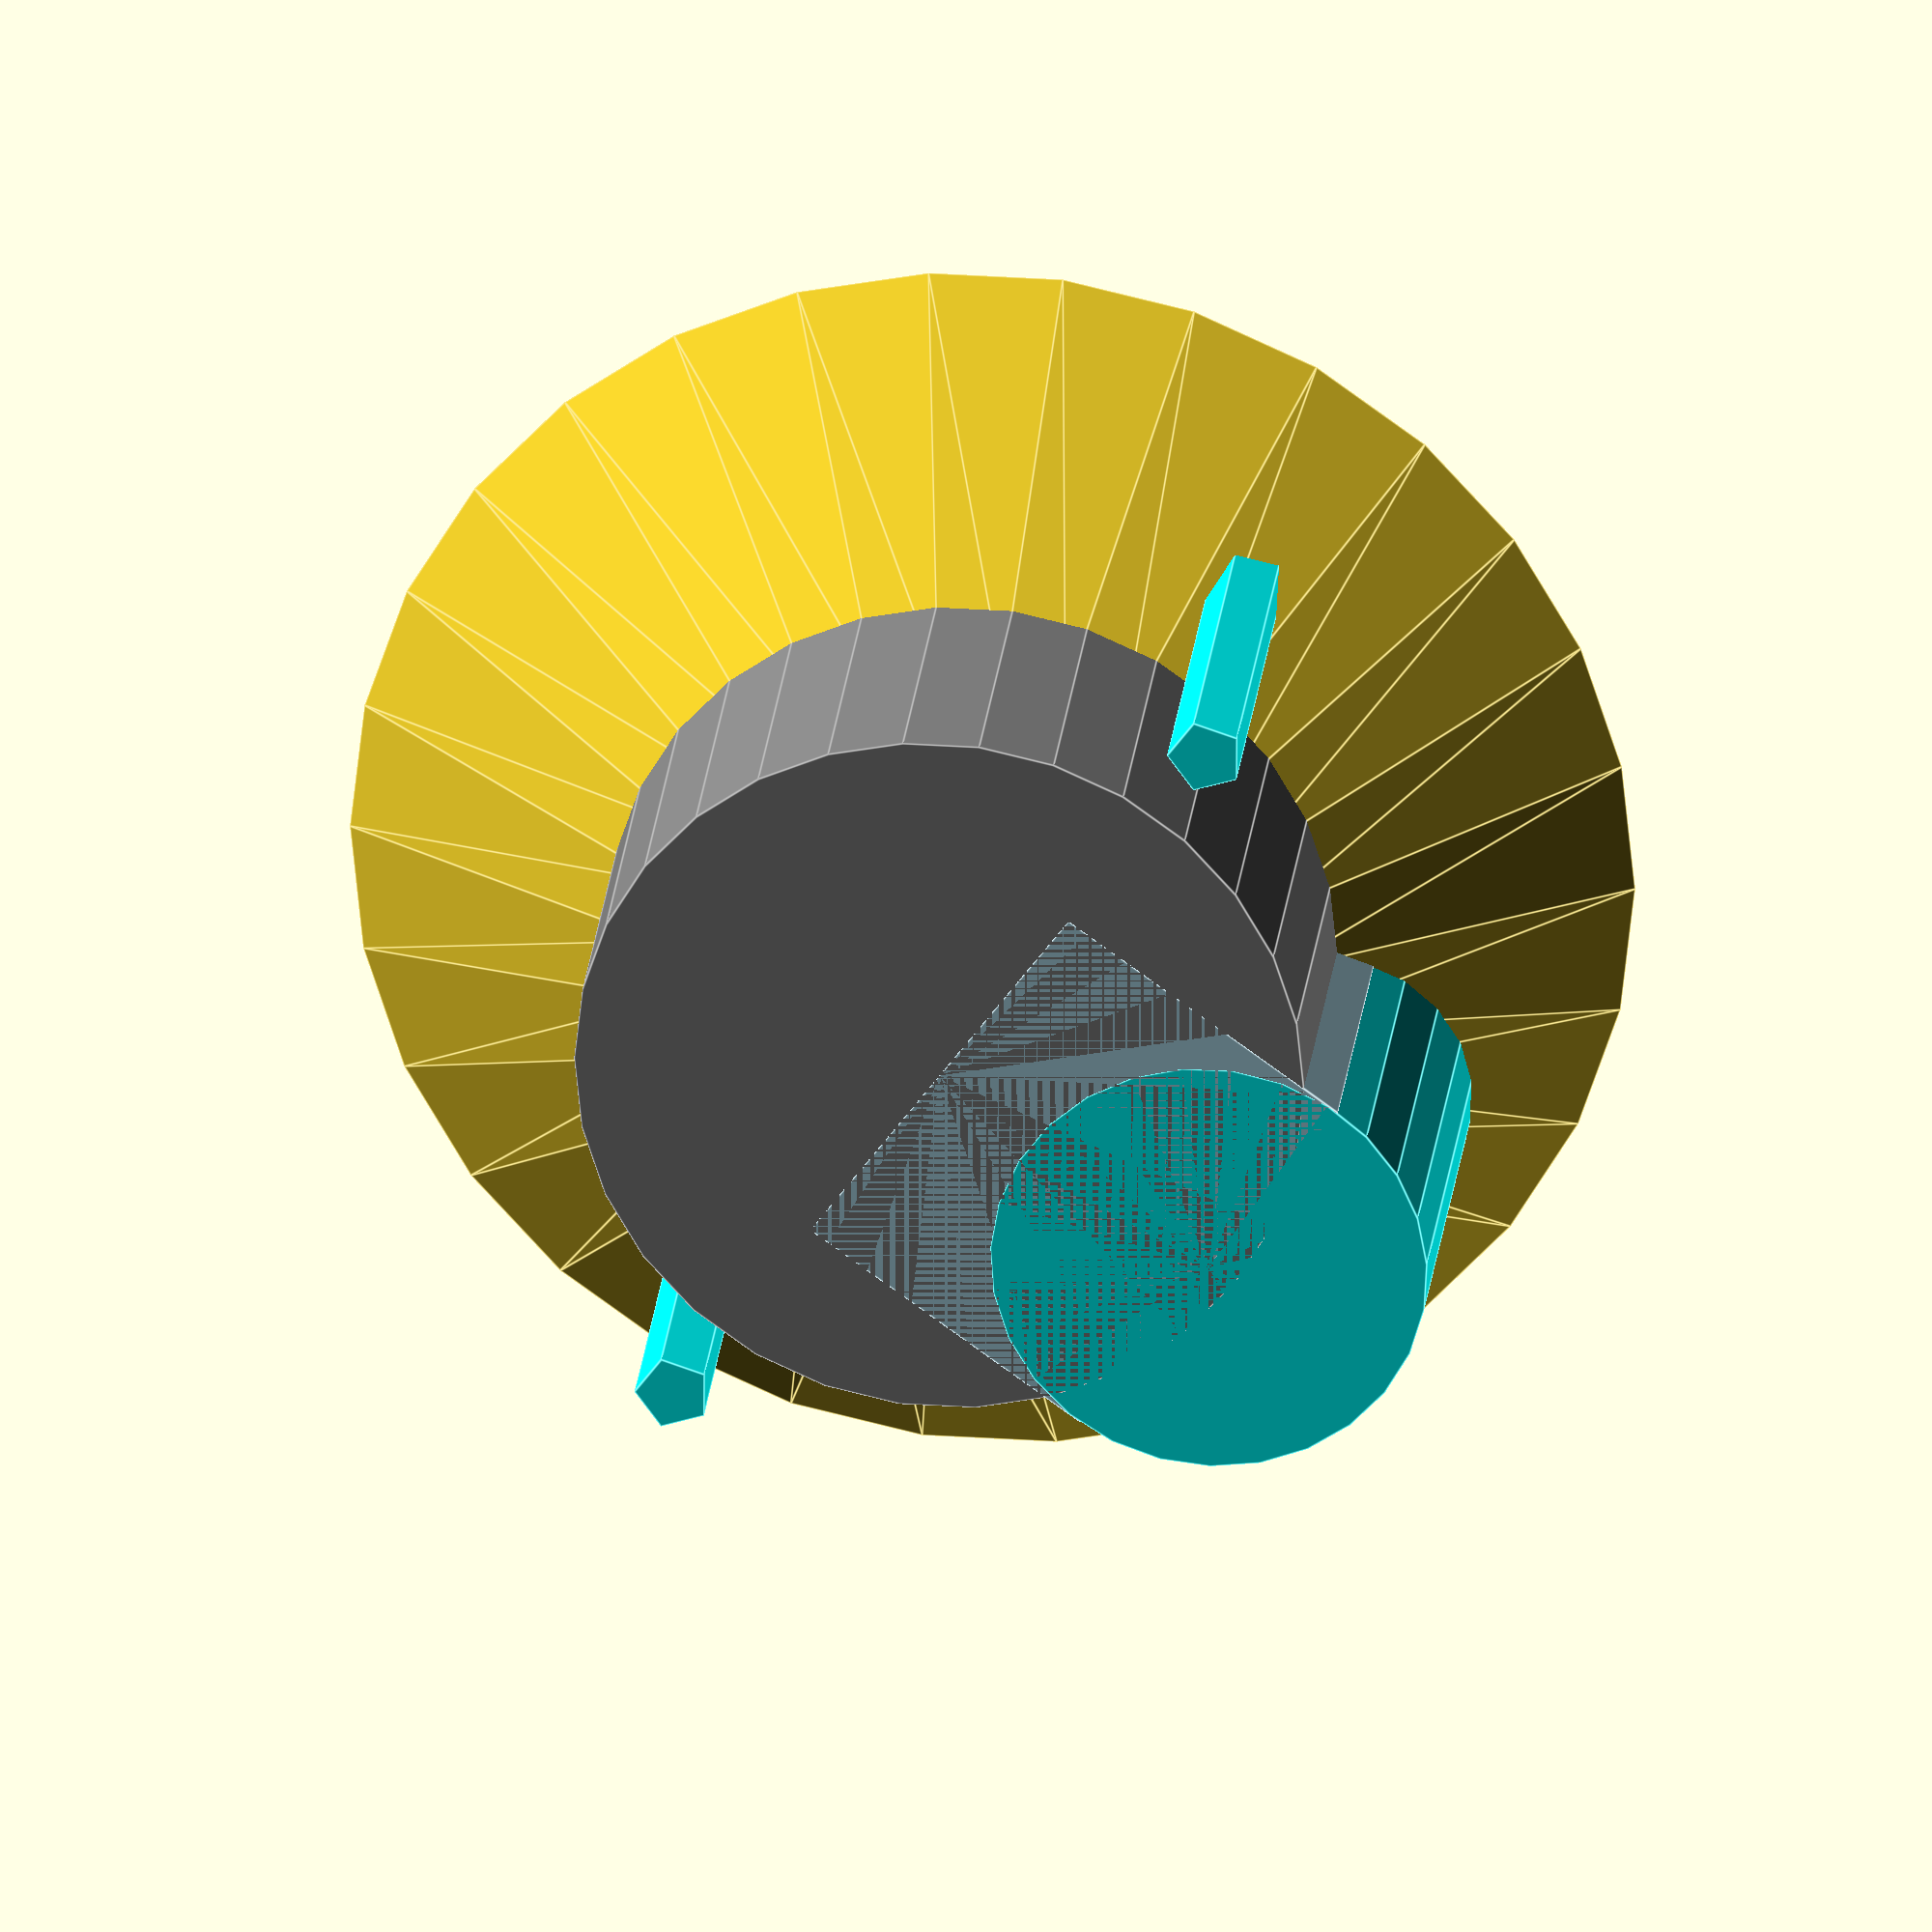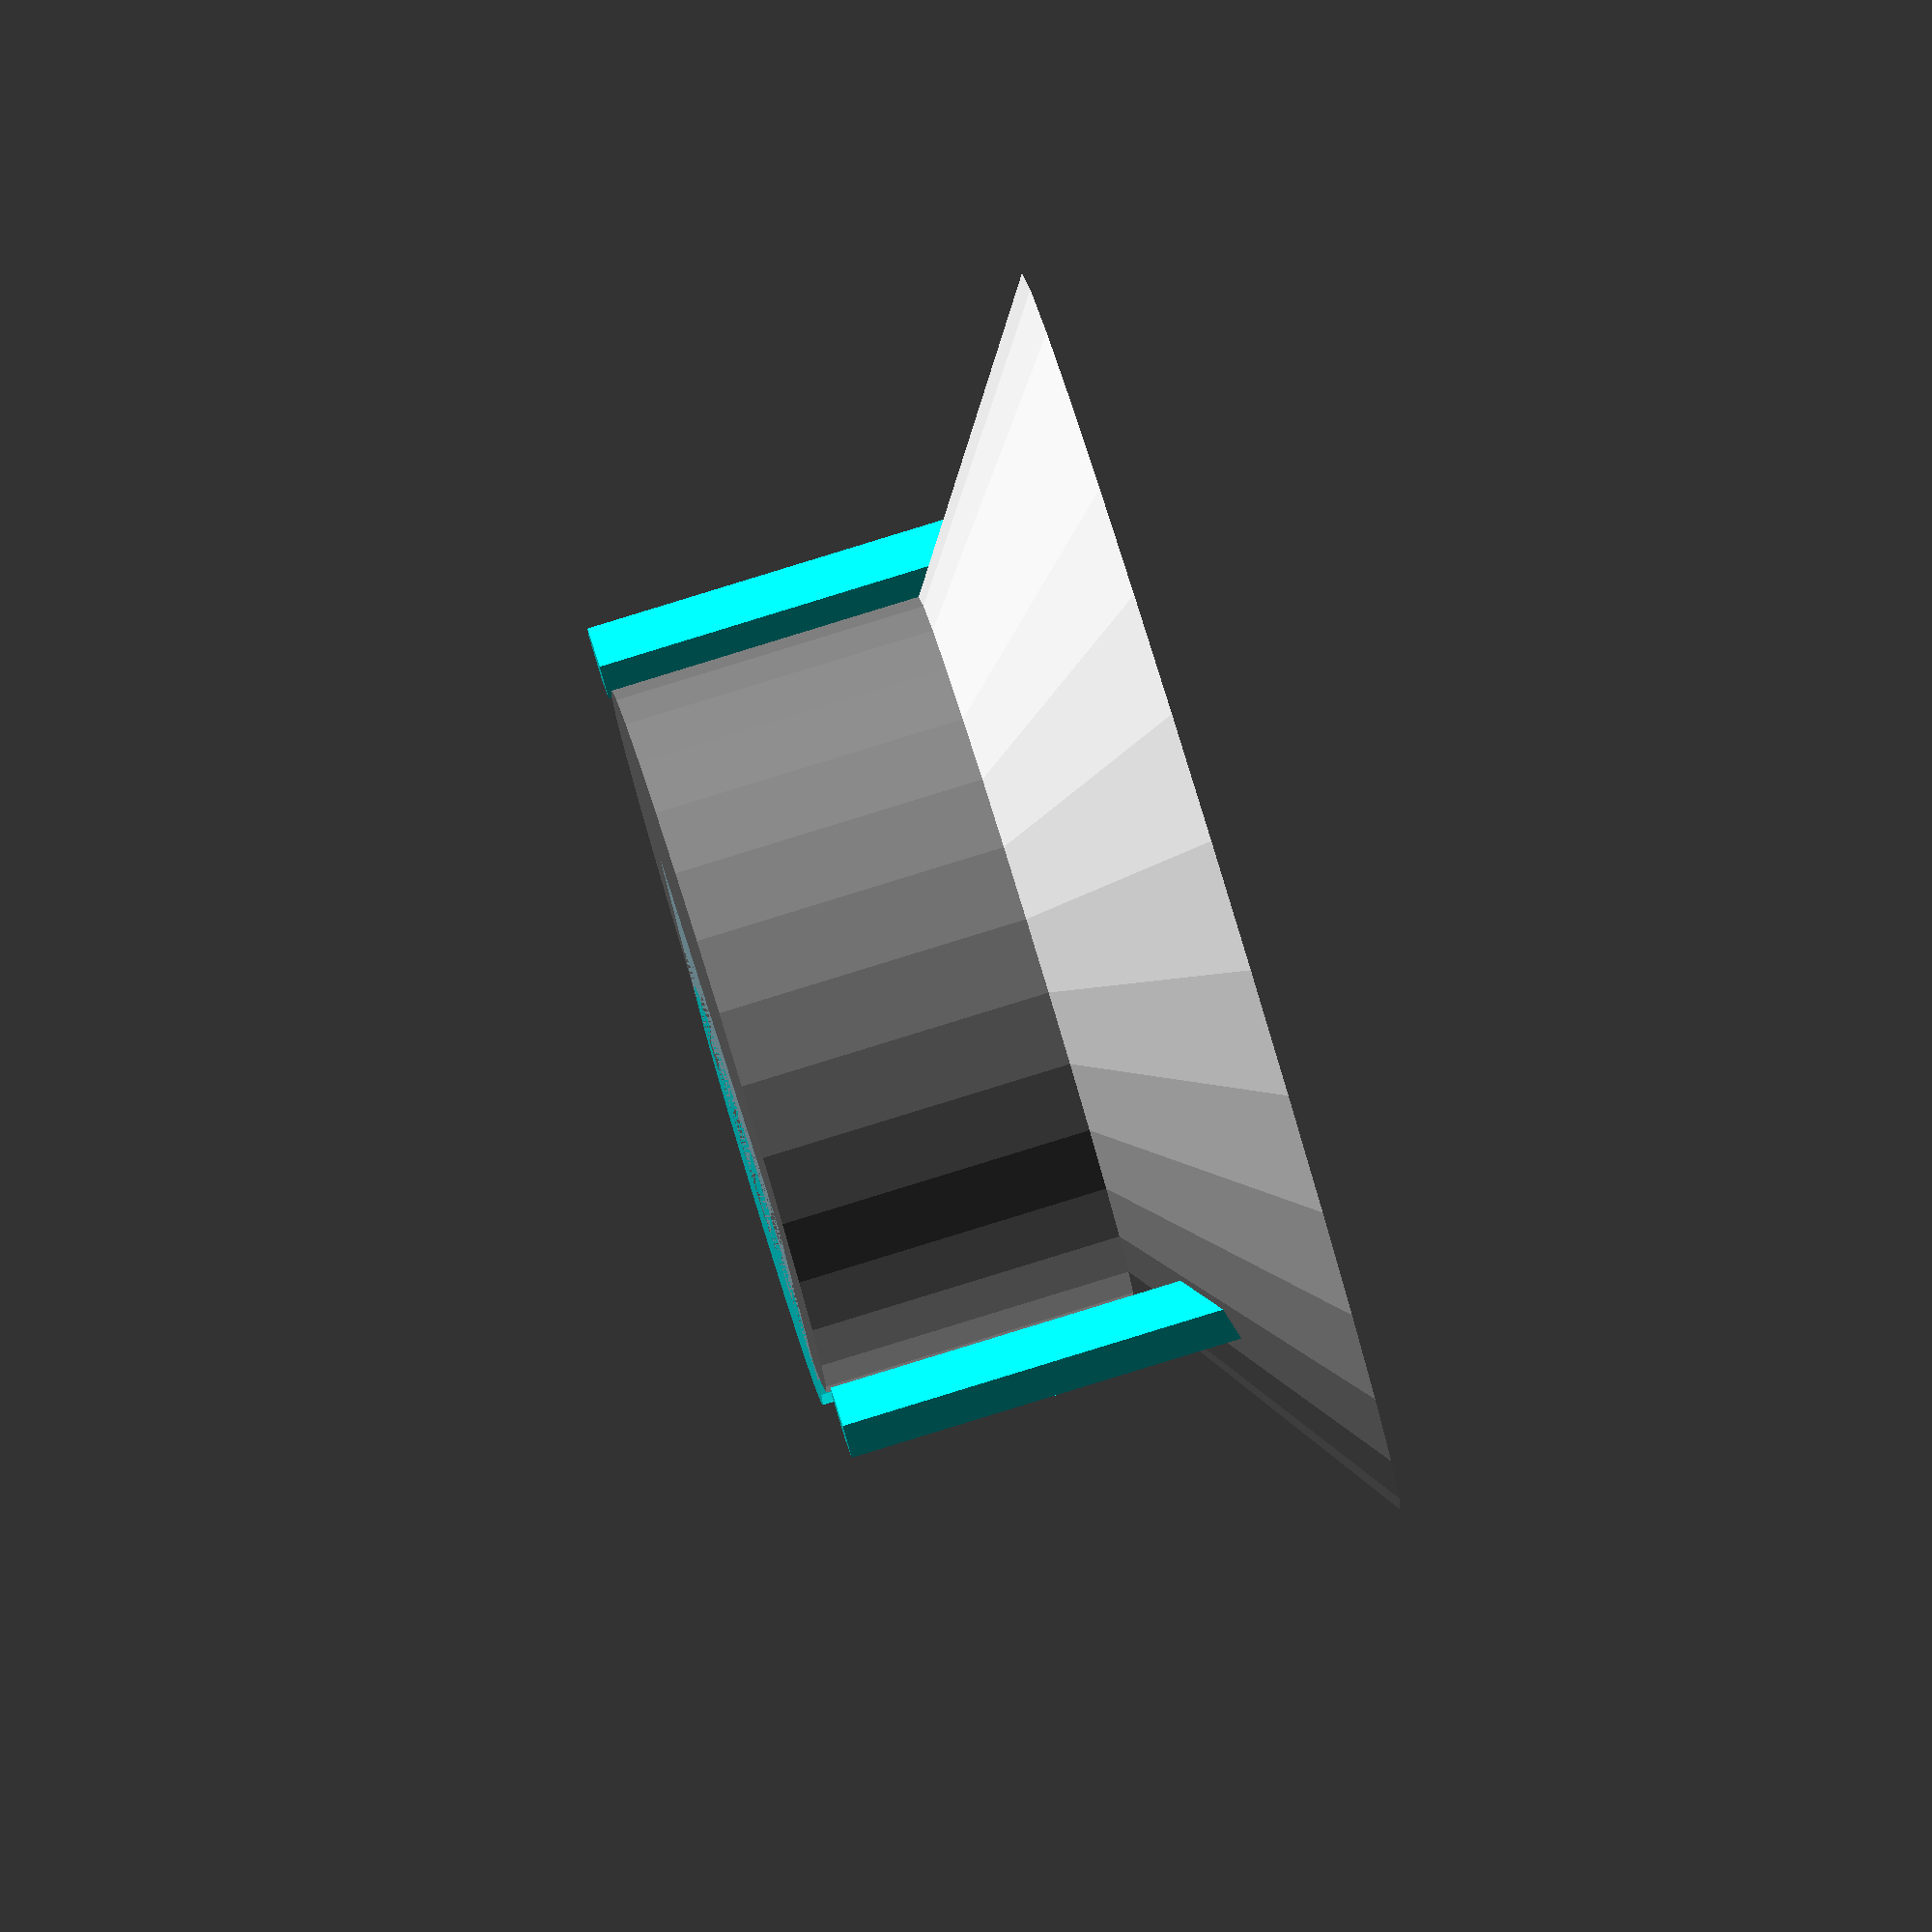
<openscad>
module 28BYJ(support = false, screw_hole=false, motor=true) {
    h = 20;
    
      rotate([0, 270, 90])
    {
        if( motor) {
            union() {
              color("grey")
              cylinder(r1=14.2, r2=14.2, h, center=false);
              
              color("lightBlue")
              translate([0, -8.5, 0])
              cube([13, 17, h], center=false);

              color("cyan")
              translate([13, 0, 0])
              cylinder(r1=8.5, r2=8.5, h, center=false);
            }
        }
          
        color("cyan")
        if( screw_hole) {
          translate([0, 17.5, 0])
          cylinder(r1=1.5, r2=1.5, h, center=false);
          
          translate([0, -17.5, 0])
          cylinder(r1=1.5, r2=1.5, h, center=false);
        }
        
        if( support) { union() {
            z = 3;
            translate([0, 0, 0.1])
            cylinder(r1=25, r2=12, h=9, center=false);
            //translate([0, 0, z])
            //cylinder(r1=20, r2=12, h=6, center=false);
        } }
    }
}

28BYJ( support=true, screw_hole=true);

</openscad>
<views>
elev=252.8 azim=170.0 roll=306.7 proj=o view=edges
elev=27.5 azim=285.7 roll=186.8 proj=o view=solid
</views>
